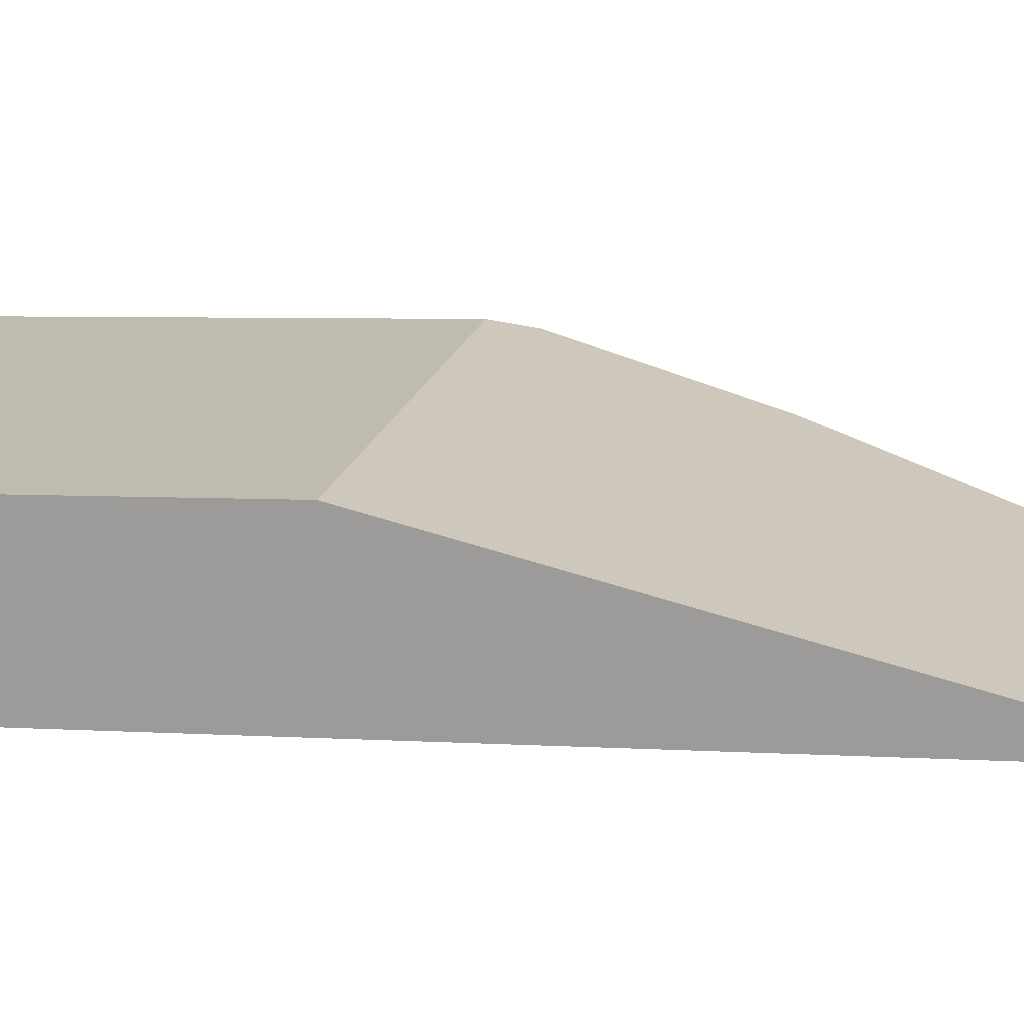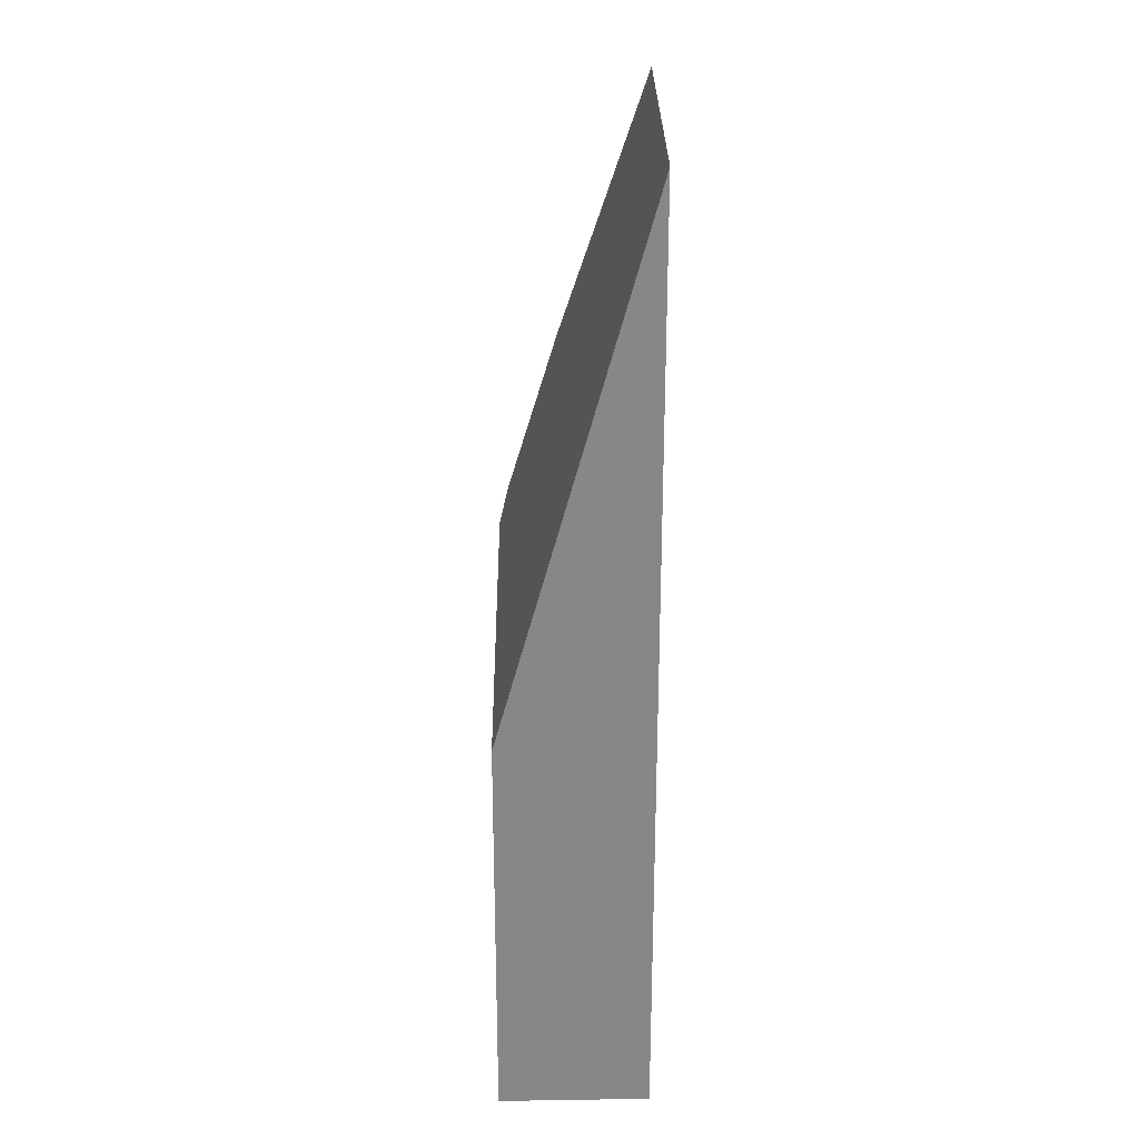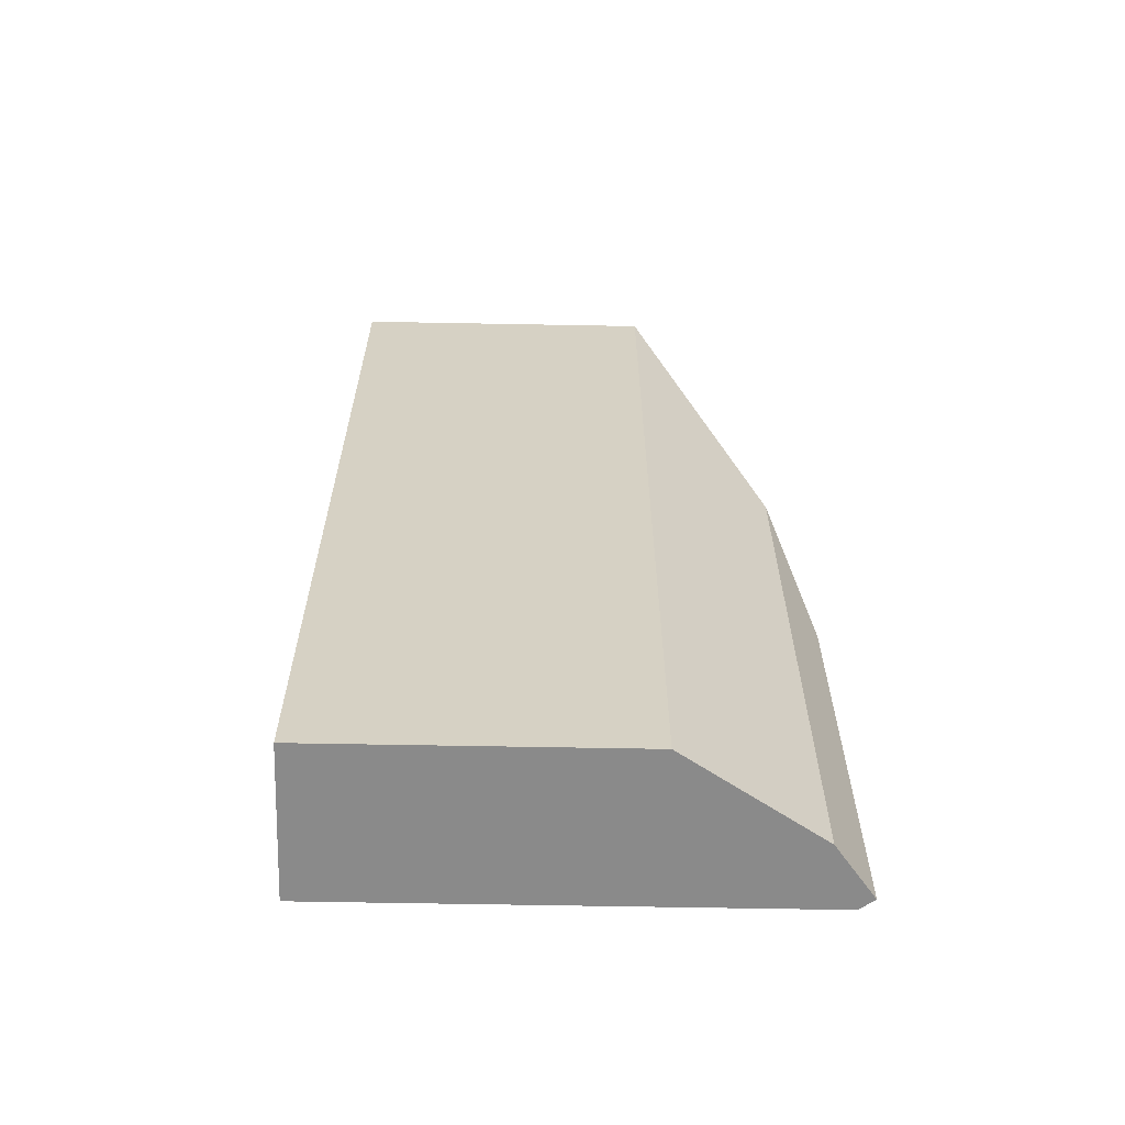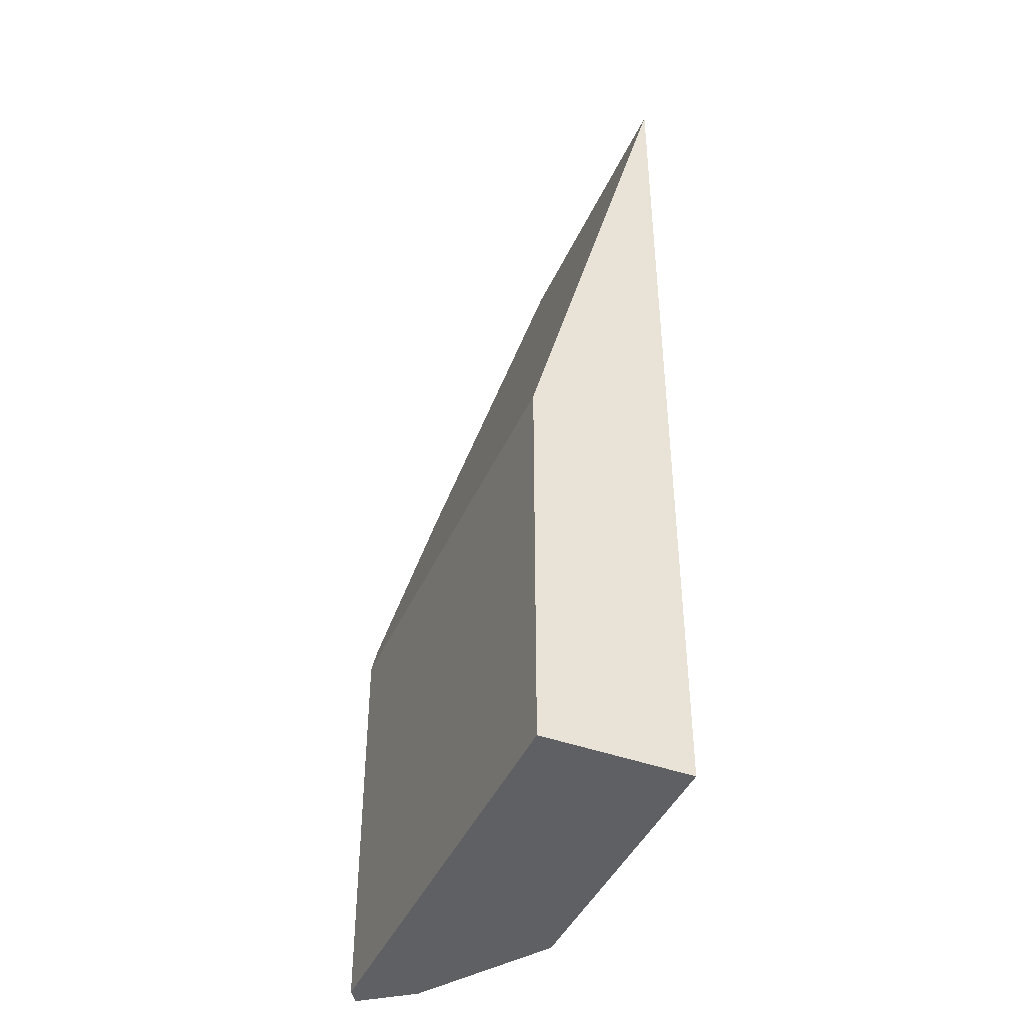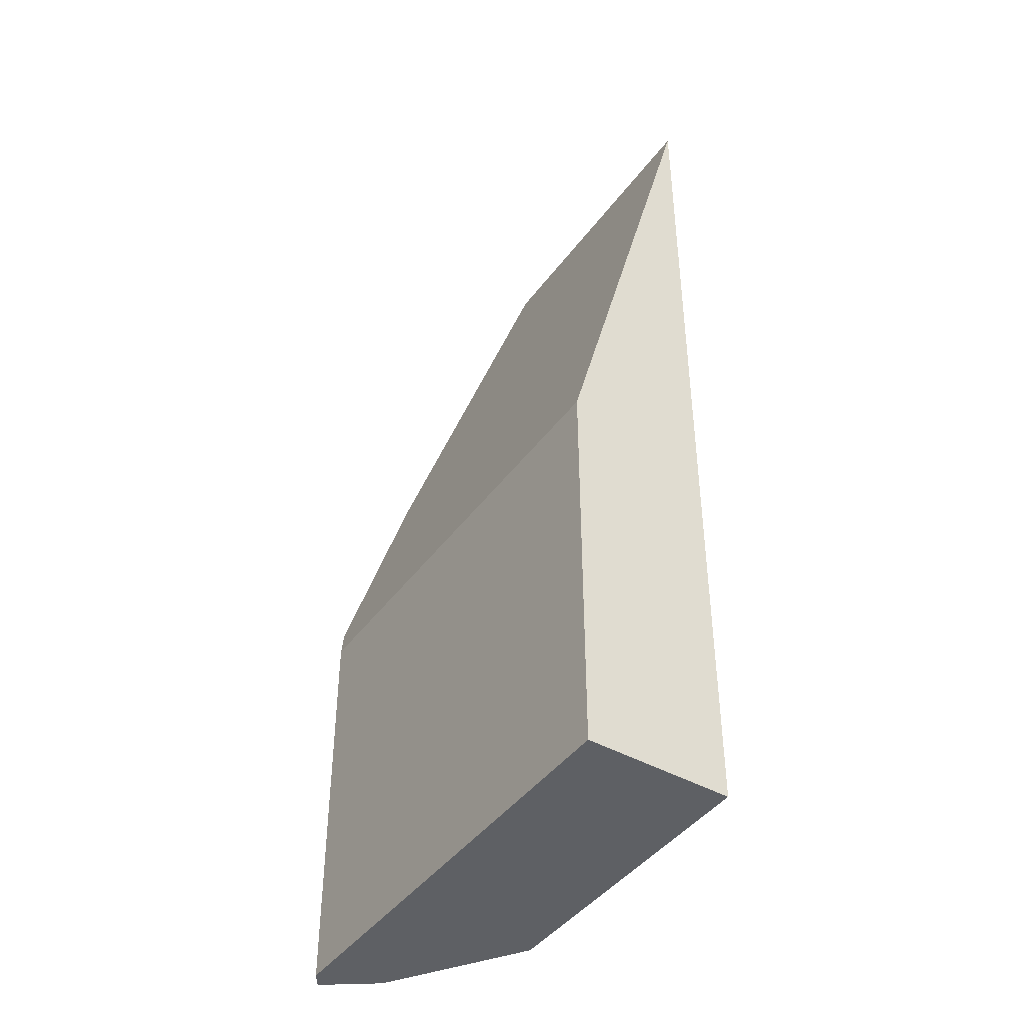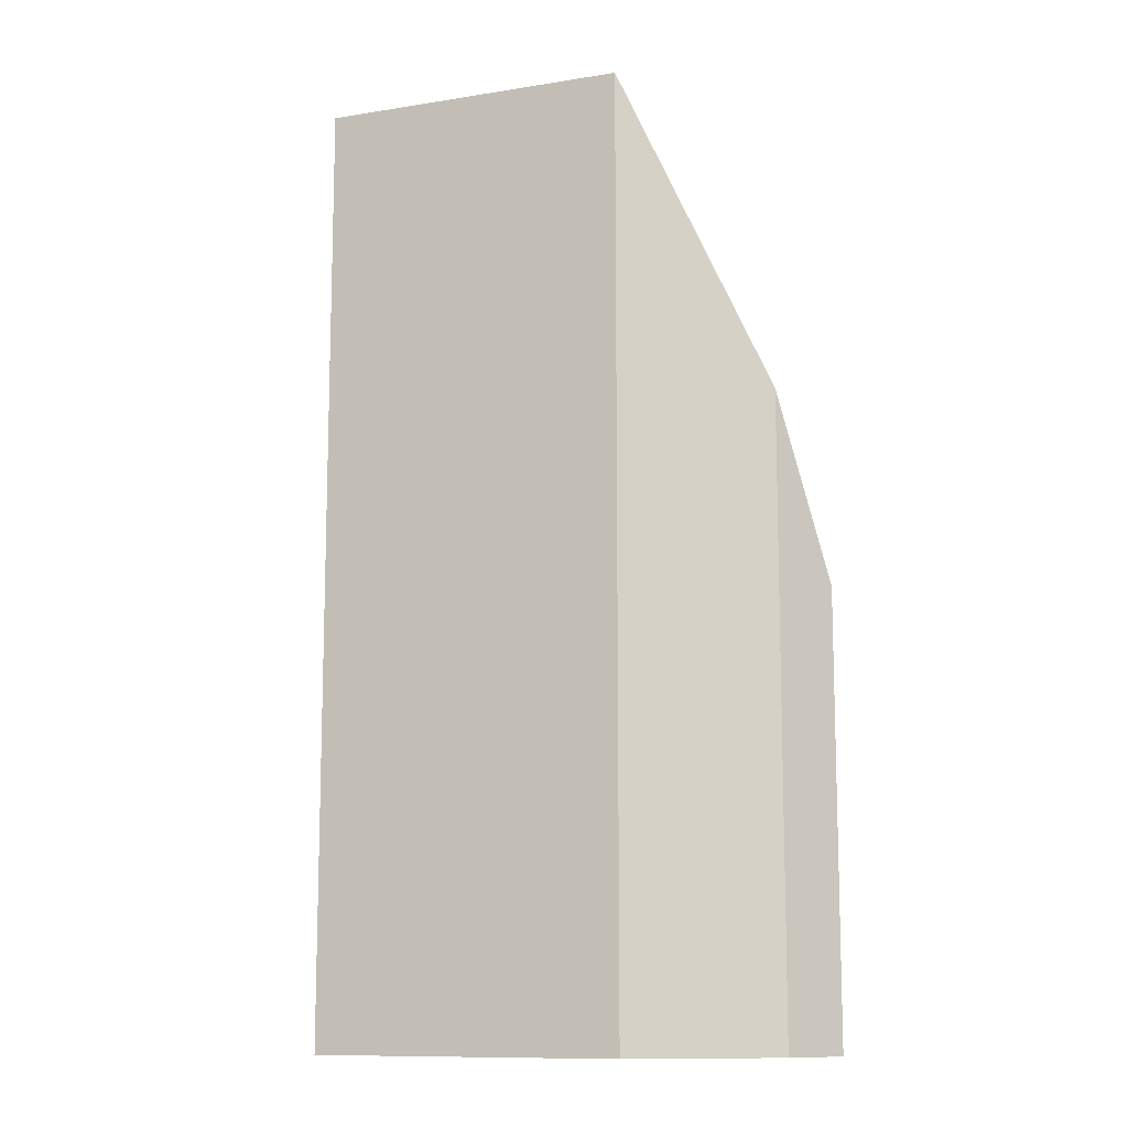
<metadata>
{"format":"obj","ext":"obj","renderer":"f3d","projection":"perspective","resolution":1024,"background":"white","views":[{"elev":4.9,"azim":102.0,"up":"+Z"},{"elev":27.6,"azim":100.9,"up":"+Y"},{"elev":-63.5,"azim":-169.4,"up":"+Y"},{"elev":-42.9,"azim":78.8,"up":"+Y"},{"elev":-43.0,"azim":68.3,"up":"+Y"},{"elev":-11.2,"azim":-147.0,"up":"+Y"}]}
</metadata>
<code>
v  3.398 23.08 -4.148
v  11.53 9.928 -2.12
v  10.76 23.08 -5.667
v  0.655 15.45 -1.433
v  0.41 9.928 0.174
v  0 10.85 6.641e-16
v  10.76 3.47e-16 -5.667
v  11.53 1.298e-16 -2.12
v  3.398 2.54e-16 -4.148
v  0.655 8.775e-17 -1.433
v  0 0 0
v  0.41 -1.065e-17 0.174
g defaultobject
f 1 2 3
f 2 1 4
f 2 4 5
f 5 4 6
f 2 7 3
f 7 2 8
f 7 1 3
f 1 7 9
f 9 4 1
f 4 9 10
f 10 6 4
f 6 10 11
f 12 2 5
f 2 12 8
f 11 5 6
f 5 11 12
f 12 7 8
f 7 12 9
f 9 12 10
f 10 12 11

</code>
